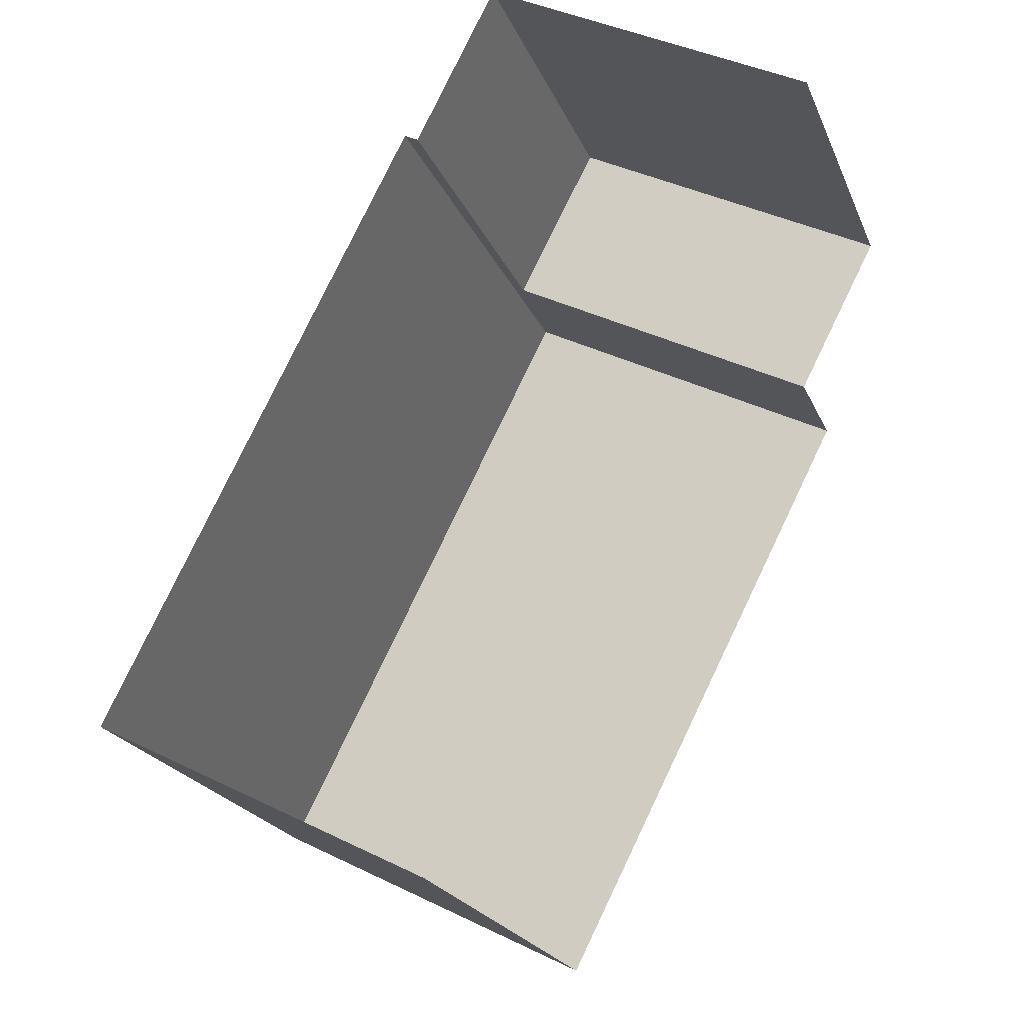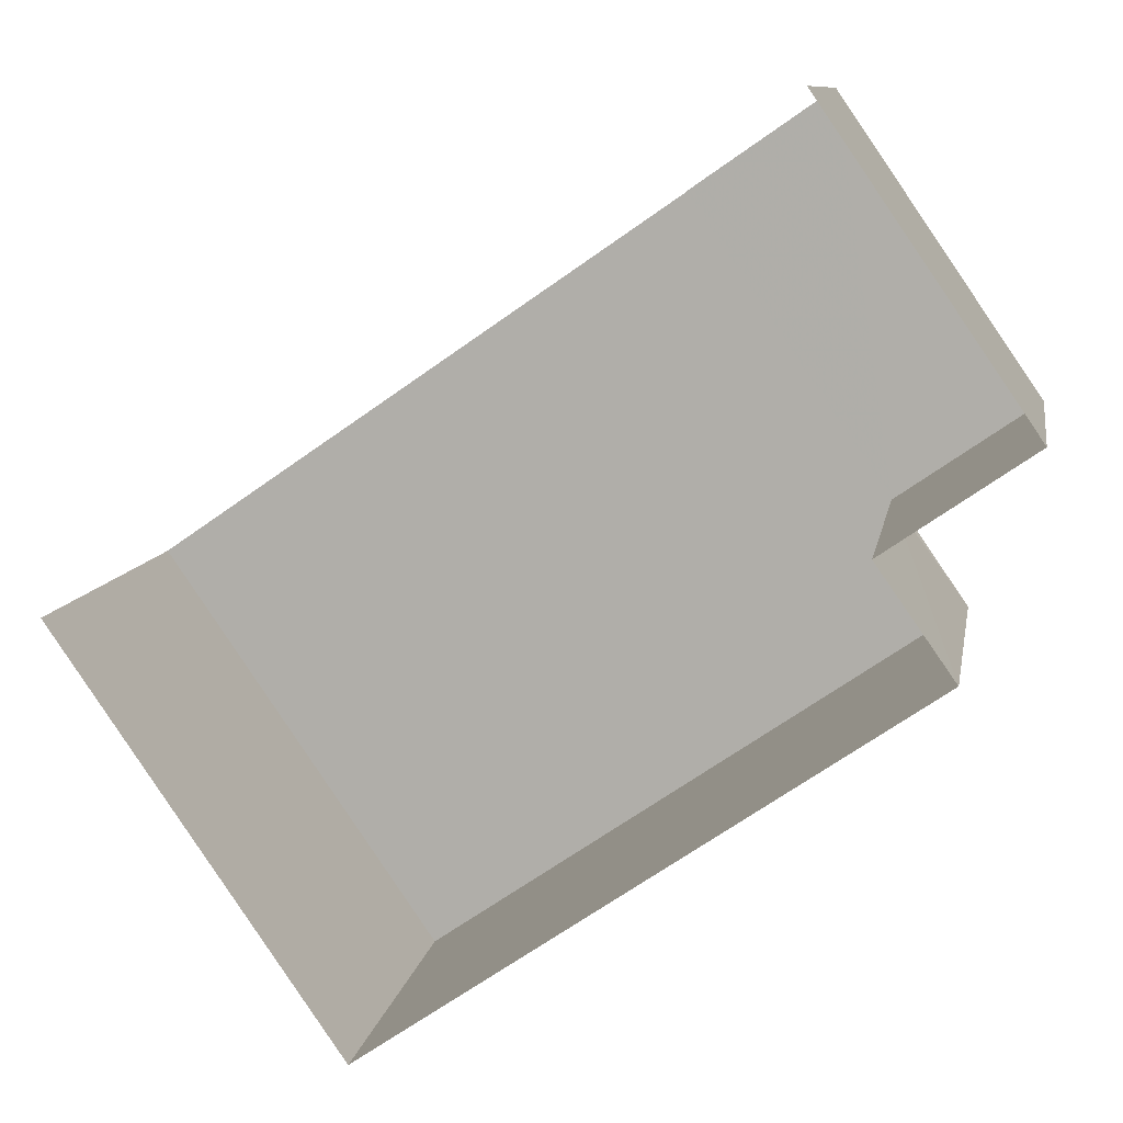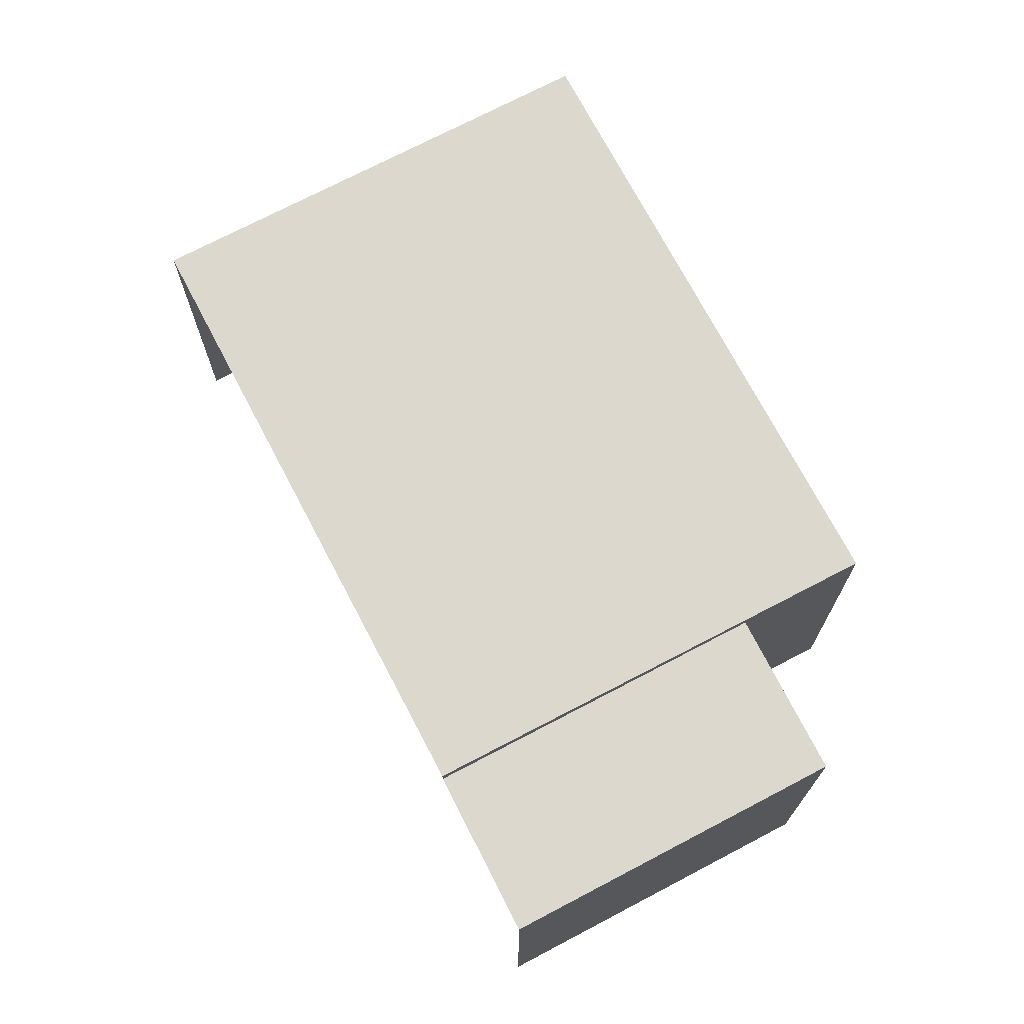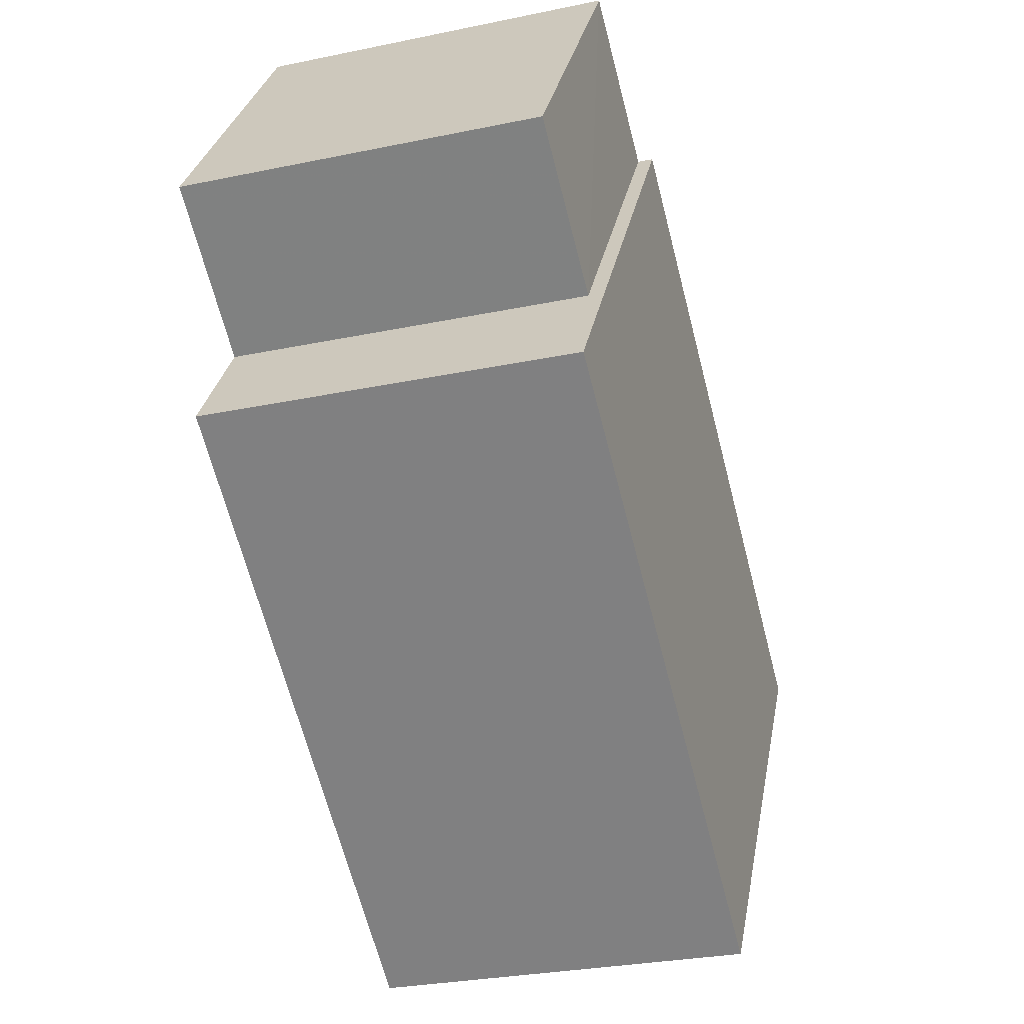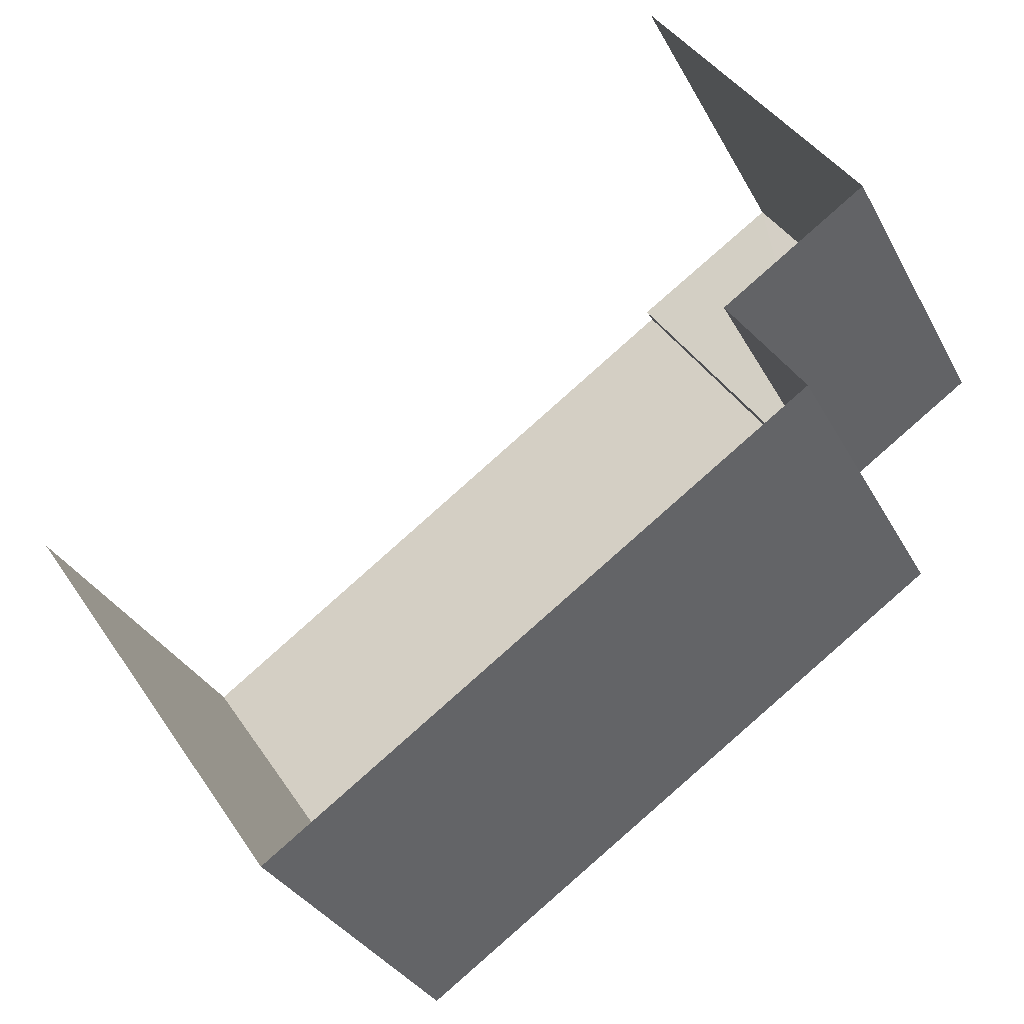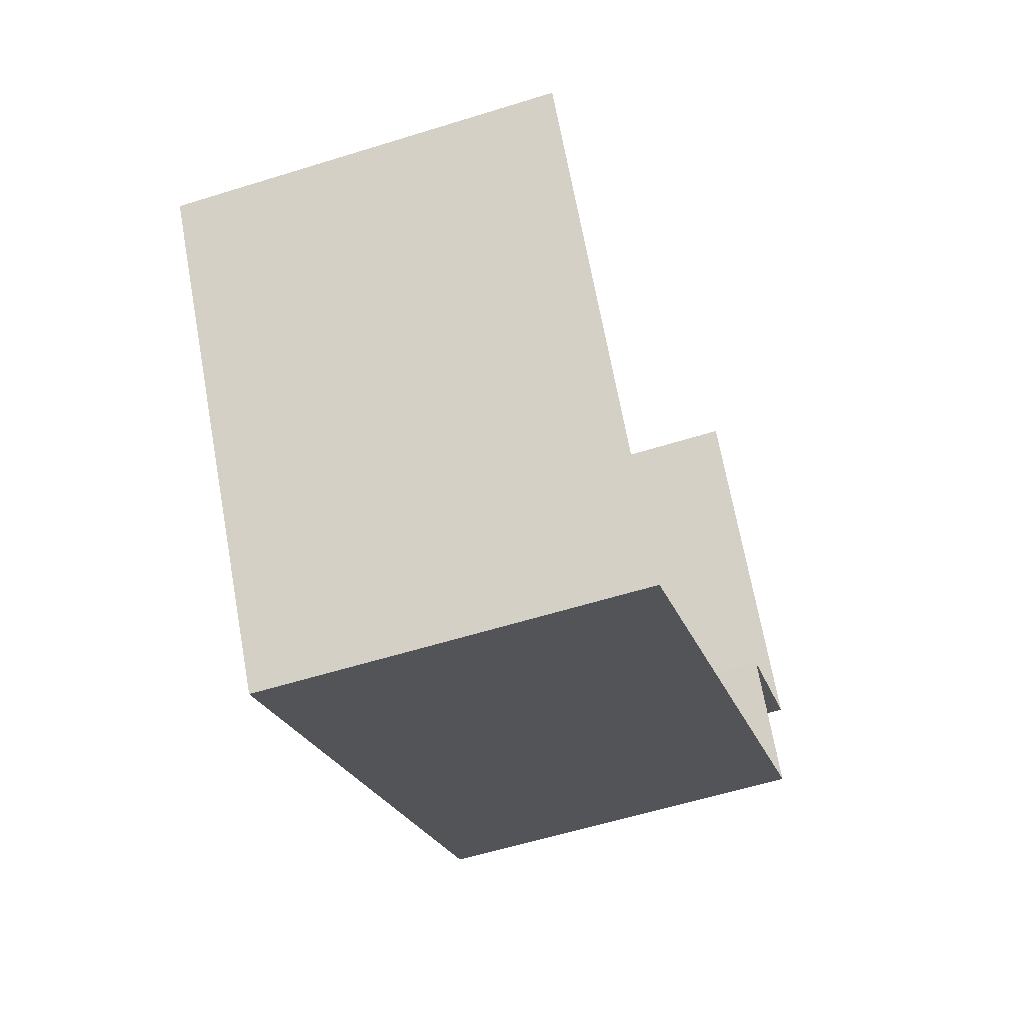
<metadata>
{"format":"obj","ext":"obj","renderer":"f3d","projection":"perspective","resolution":1024,"background":"white","views":[{"elev":39.2,"azim":121.6,"up":"+Y"},{"elev":9.8,"azim":-170.4,"up":"+Y"},{"elev":72.1,"azim":-152.3,"up":"+Z"},{"elev":-28.5,"azim":-72.5,"up":"+Y"},{"elev":-32.0,"azim":-155.8,"up":"+Y"},{"elev":-56.9,"azim":108.1,"up":"+Y"}]}
</metadata>
<code>
v -2.194e+05 -1.236e+05 18.36
v -2.194e+05 -1.236e+05 18.36
v -2.194e+05 -1.236e+05 18.36
v -2.194e+05 -1.236e+05 18.36
v -2.194e+05 -1.236e+05 18.36
v -2.194e+05 -1.236e+05 18.36
v -2.194e+05 -1.236e+05 21.37
v -2.194e+05 -1.236e+05 21.37
v -2.194e+05 -1.236e+05 21.37
v -2.194e+05 -1.236e+05 21.37
v -2.194e+05 -1.236e+05 21.25
v -2.194e+05 -1.236e+05 21.25
v -2.194e+05 -1.236e+05 21.25
v -2.194e+05 -1.236e+05 21.25
f 1 2 3
f 2 4 3
f 3 5 6
f 3 4 5
f 7 9 14
f 9 4 14
f 14 2 12
f 14 4 2
f 7 8 9
f 7 10 8
f 11 12 13
f 11 14 12
f 3 13 1
f 3 11 13
f 8 5 4
f 9 8 4
f 10 6 5
f 8 10 5
f 3 6 11
f 6 10 11
f 11 7 14
f 11 10 7
f 13 2 1
f 13 12 2

</code>
